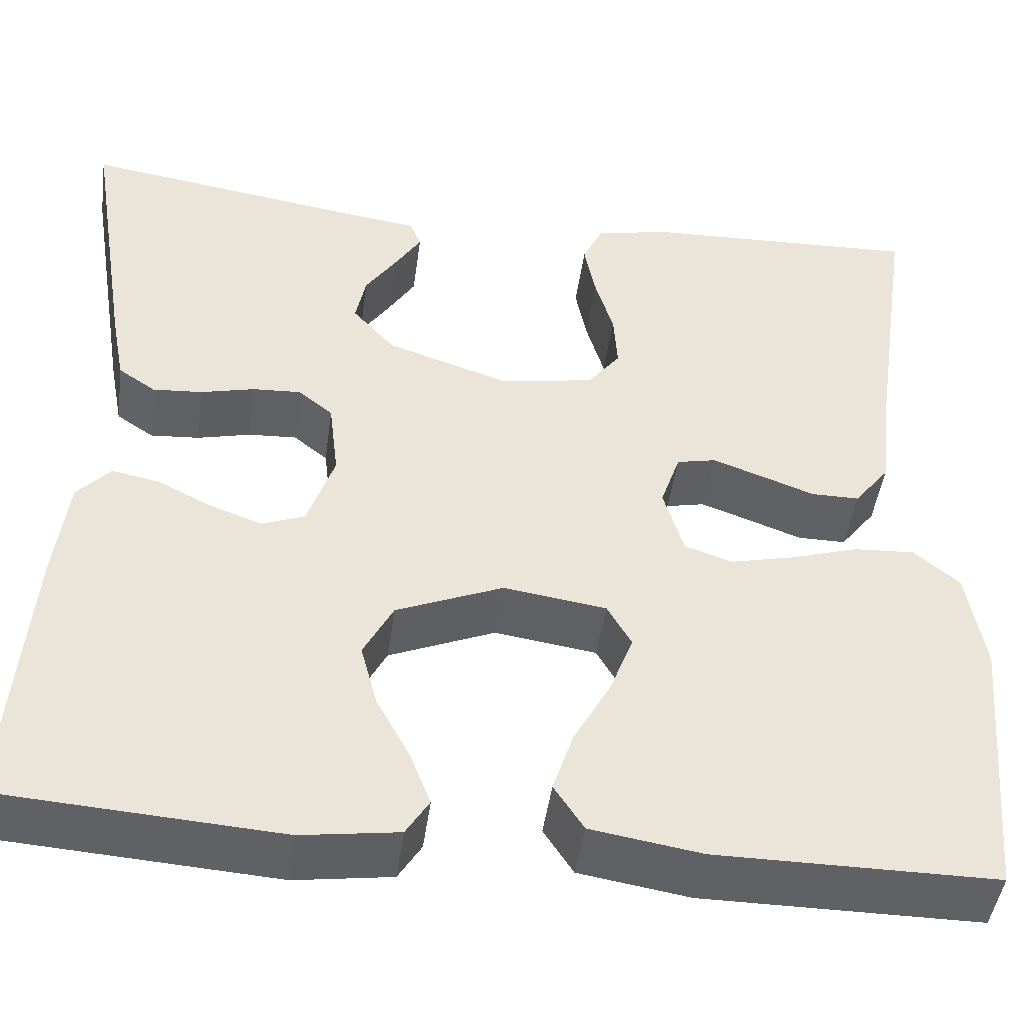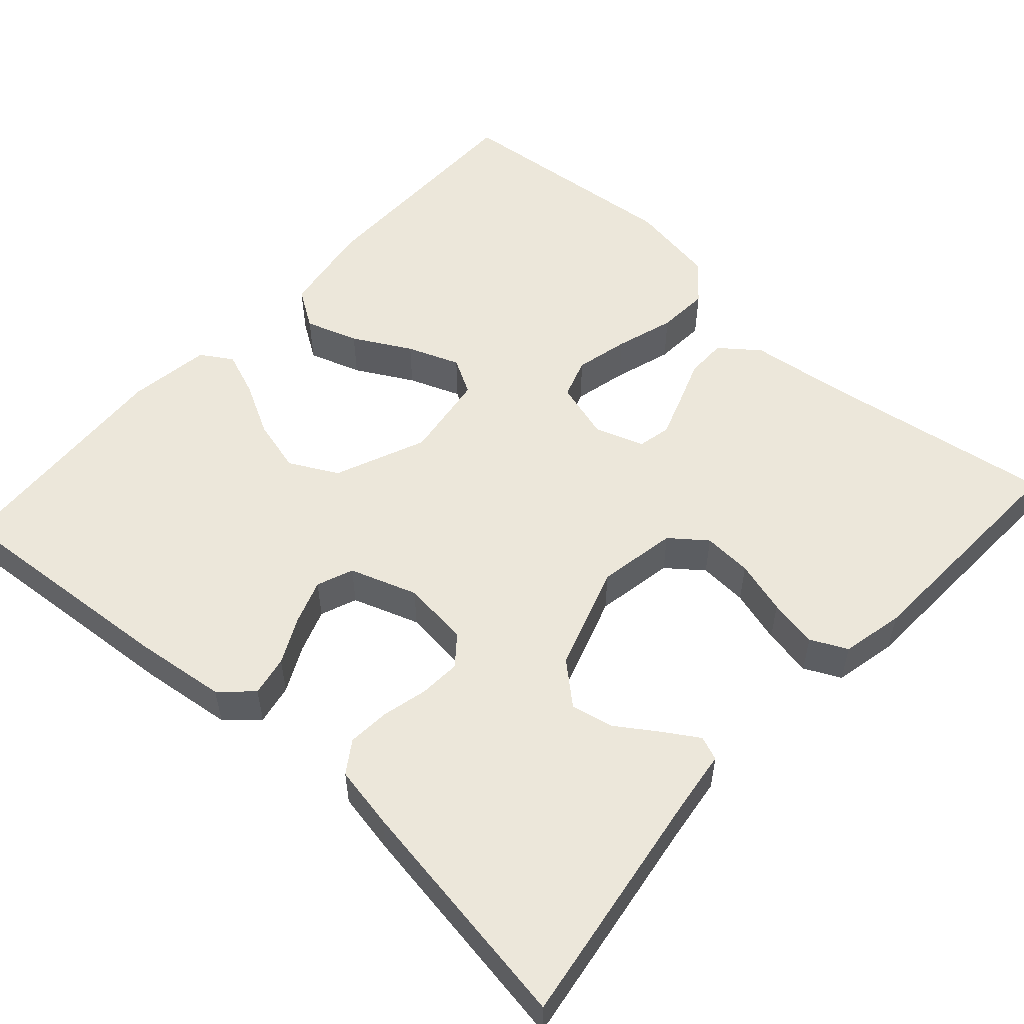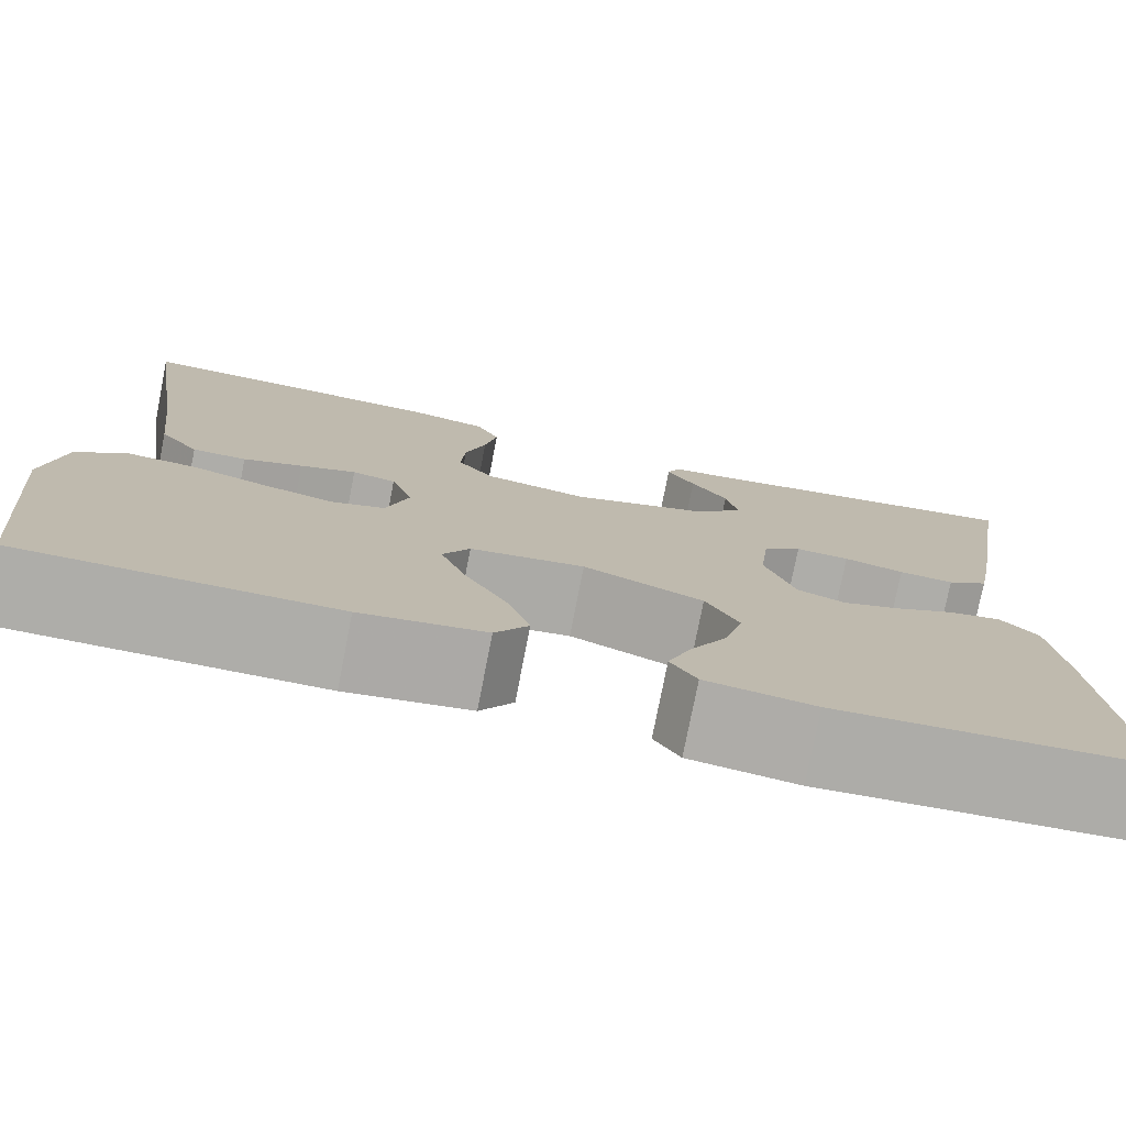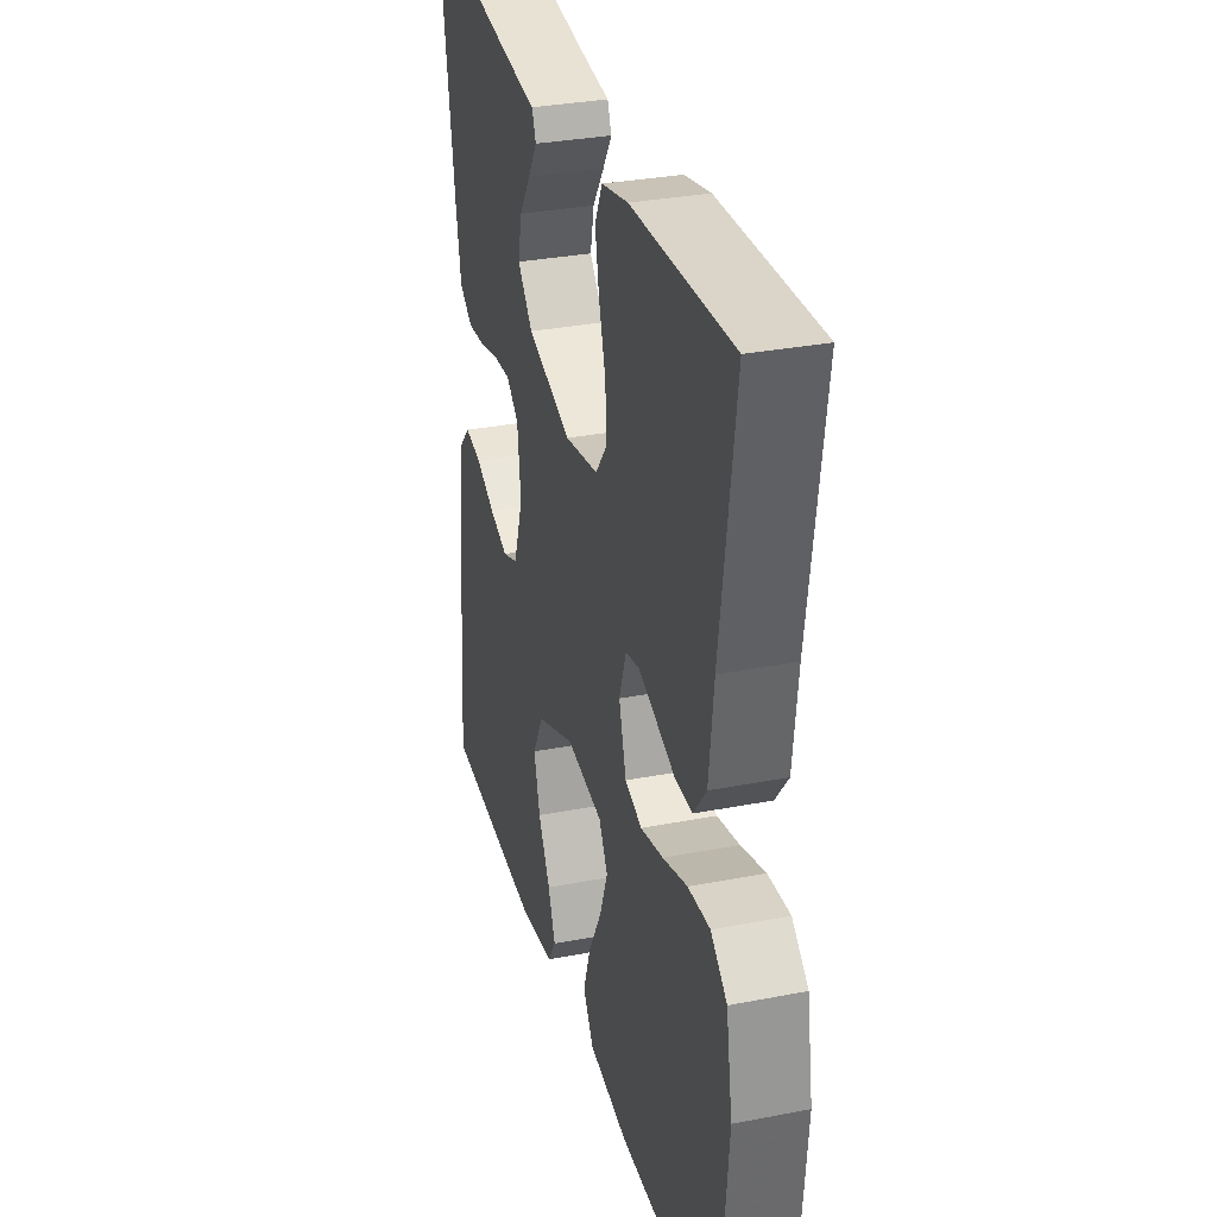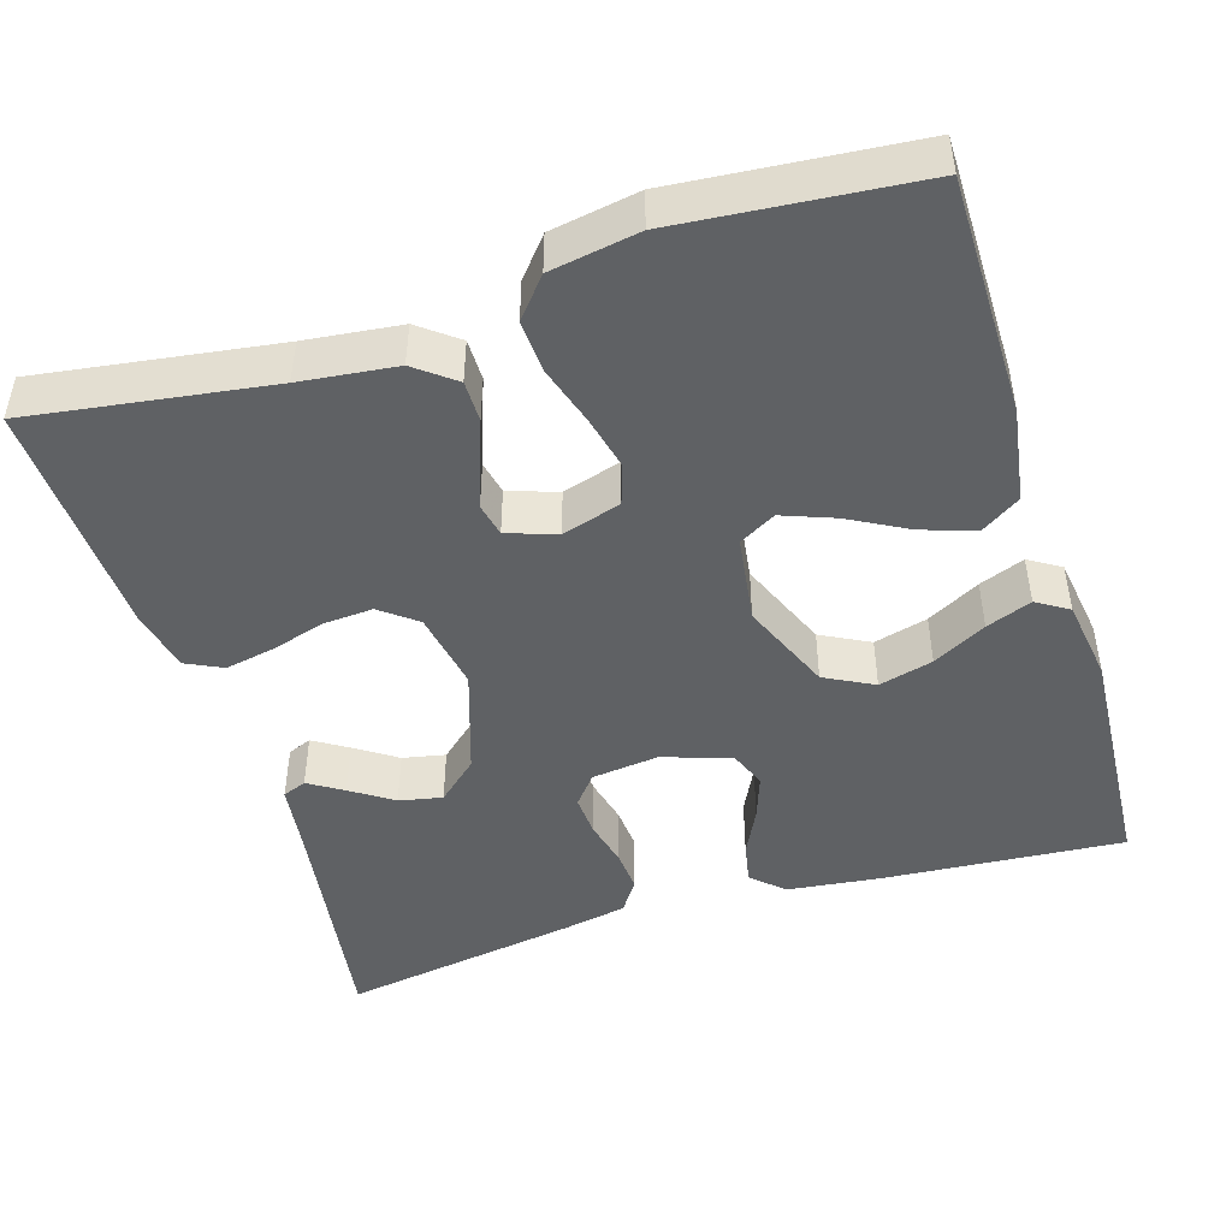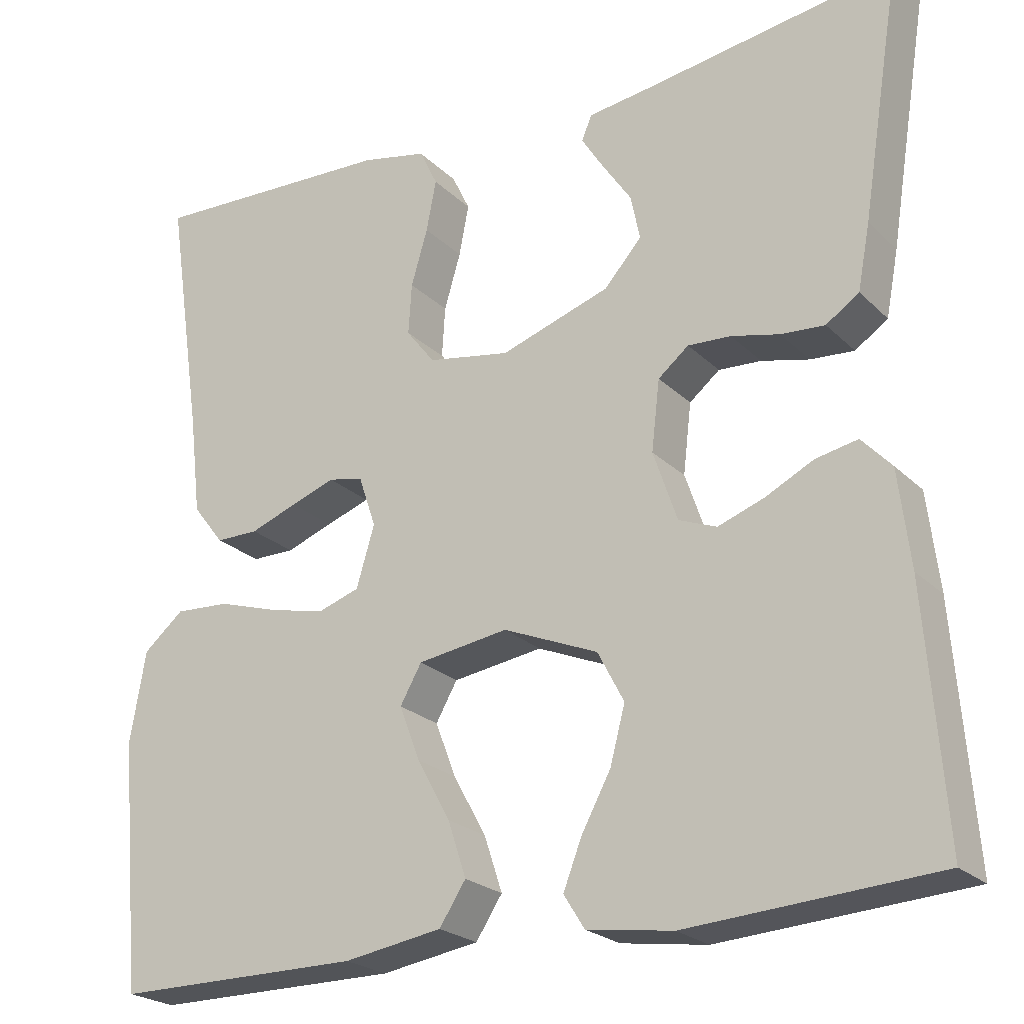
<metadata>
{"format":"obj","ext":"obj","renderer":"f3d","projection":"perspective","resolution":1024,"background":"white","views":[{"elev":-46.1,"azim":-7.8,"up":"+Z"},{"elev":53.9,"azim":-48.0,"up":"+Y"},{"elev":-77.1,"azim":168.9,"up":"+Z"},{"elev":31.8,"azim":74.7,"up":"+Z"},{"elev":-46.6,"azim":107.3,"up":"+Y"},{"elev":-23.2,"azim":-147.3,"up":"+Z"}]}
</metadata>
<code>
v -0.5 0.07 0.5
v -0.2 0.07 0.455
v -0.117 0.07 0.444
v -0.105 0.07 0.414
v -0.132 0.07 0.371
v -0.167 0.07 0.319
v -0.178 0.07 0.265
v -0.133 0.07 0.214
v 0 0.07 0.17
v 0.1 0.07 0.188
v 0.135 0.07 0.233
v 0.131 0.07 0.295
v 0.111 0.07 0.363
v 0.099 0.07 0.425
v 0.121 0.07 0.471
v 0.2 0.07 0.488
v 0.5 0.07 0.5
v 0.456 0.07 0.2
v 0.442 0.07 0.08
v 0.404 0.07 0.031
v 0.352 0.07 0.031
v 0.295 0.07 0.052
v 0.241 0.07 0.071
v 0.199 0.07 0.062
v 0.178 0.07 0
v 0.2 0.07 -0.074
v 0.251 0.07 -0.091
v 0.319 0.07 -0.075
v 0.393 0.07 -0.052
v 0.459 0.07 -0.048
v 0.508 0.07 -0.089
v 0.527 0.07 -0.2
v 0.5 0.07 -0.5
v 0.2 0.07 -0.5
v 0.081 0.07 -0.481
v 0.049 0.07 -0.432
v 0.071 0.07 -0.365
v 0.111 0.07 -0.292
v 0.136 0.07 -0.226
v 0.11 0.07 -0.18
v 0 0.07 -0.164
v -0.115 0.07 -0.212
v -0.147 0.07 -0.273
v -0.129 0.07 -0.341
v -0.093 0.07 -0.408
v -0.071 0.07 -0.465
v -0.096 0.07 -0.505
v -0.2 0.07 -0.52
v -0.5 0.07 -0.5
v -0.477 0.07 -0.2
v -0.463 0.07 -0.083
v -0.427 0.07 -0.044
v -0.376 0.07 -0.054
v -0.318 0.07 -0.083
v -0.262 0.07 -0.103
v -0.216 0.07 -0.085
v -0.187 0.07 0
v -0.197 0.07 0.085
v -0.234 0.07 0.115
v -0.286 0.07 0.112
v -0.344 0.07 0.098
v -0.397 0.07 0.094
v -0.437 0.07 0.121
v -0.452 0.07 0.2
v -0.5 0 0.5
v -0.2 0 0.455
v -0.117 0 0.444
v -0.105 0 0.414
v -0.132 0 0.371
v -0.167 0 0.319
v -0.178 0 0.265
v -0.133 0 0.214
v 0 0 0.17
v 0.1 0 0.188
v 0.135 0 0.233
v 0.131 0 0.295
v 0.111 0 0.363
v 0.099 0 0.425
v 0.121 0 0.471
v 0.2 0 0.488
v 0.5 0 0.5
v 0.456 0 0.2
v 0.442 0 0.08
v 0.404 0 0.031
v 0.352 0 0.031
v 0.295 0 0.052
v 0.241 0 0.071
v 0.199 0 0.062
v 0.178 0 0
v 0.2 0 -0.074
v 0.251 0 -0.091
v 0.319 0 -0.075
v 0.393 0 -0.052
v 0.459 0 -0.048
v 0.508 0 -0.089
v 0.527 0 -0.2
v 0.5 0 -0.5
v 0.2 0 -0.5
v 0.081 0 -0.481
v 0.049 0 -0.432
v 0.071 0 -0.365
v 0.111 0 -0.292
v 0.136 0 -0.226
v 0.11 0 -0.18
v 0 0 -0.164
v -0.115 0 -0.212
v -0.147 0 -0.273
v -0.129 0 -0.341
v -0.093 0 -0.408
v -0.071 0 -0.465
v -0.096 0 -0.505
v -0.2 0 -0.52
v -0.5 0 -0.5
v -0.477 0 -0.2
v -0.463 0 -0.083
v -0.427 0 -0.044
v -0.376 0 -0.054
v -0.318 0 -0.083
v -0.262 0 -0.103
v -0.216 0 -0.085
v -0.187 0 0
v -0.197 0 0.085
v -0.234 0 0.115
v -0.286 0 0.112
v -0.344 0 0.098
v -0.397 0 0.094
v -0.437 0 0.121
v -0.452 0 0.2
f 63 64 1 2
f 60 61 62 63
f 59 60 63 2
f 58 59 2
f 57 58 2
f 51 52 53 54
f 51 54 55
f 50 51 55
f 49 50 55 56
f 47 48 49 56
f 44 45 46 47
f 43 44 47 56
f 35 36 37 38
f 35 38 39
f 34 35 39
f 33 34 39
f 32 33 39 40
f 28 29 30 31
f 27 28 31 32
f 26 27 32 40
f 19 20 21 22
f 18 19 22 23
f 17 18 23 24
f 15 16 17 24
f 12 13 14 15
f 11 12 15 24
f 3 4 5 6
f 2 3 6
f 2 6 7
f 57 2 7
f 42 43 56 57
f 41 42 57 7
f 25 26 40 41
f 10 11 24 25
f 9 10 25 41
f 8 9 41
f 7 8 41
f 66 65 128 127
f 127 126 125 124
f 66 127 124 123
f 66 123 122
f 66 122 121
f 118 117 116 115
f 119 118 115
f 119 115 114
f 120 119 114 113
f 120 113 112 111
f 111 110 109 108
f 120 111 108 107
f 102 101 100 99
f 103 102 99
f 103 99 98
f 103 98 97
f 104 103 97 96
f 95 94 93 92
f 96 95 92 91
f 104 96 91 90
f 86 85 84 83
f 87 86 83 82
f 88 87 82 81
f 88 81 80 79
f 79 78 77 76
f 88 79 76 75
f 70 69 68 67
f 70 67 66
f 71 70 66
f 71 66 121
f 121 120 107 106
f 71 121 106 105
f 105 104 90 89
f 89 88 75 74
f 105 89 74 73
f 105 73 72
f 105 72 71
f 1 65 66 2
f 2 66 67 3
f 3 67 68 4
f 4 68 69 5
f 5 69 70 6
f 6 70 71 7
f 7 71 72 8
f 8 72 73 9
f 9 73 74 10
f 10 74 75 11
f 11 75 76 12
f 12 76 77 13
f 13 77 78 14
f 14 78 79 15
f 15 79 80 16
f 16 80 81 17
f 17 81 82 18
f 18 82 83 19
f 19 83 84 20
f 20 84 85 21
f 21 85 86 22
f 22 86 87 23
f 23 87 88 24
f 24 88 89 25
f 25 89 90 26
f 26 90 91 27
f 27 91 92 28
f 28 92 93 29
f 29 93 94 30
f 30 94 95 31
f 31 95 96 32
f 32 96 97 33
f 33 97 98 34
f 34 98 99 35
f 35 99 100 36
f 36 100 101 37
f 37 101 102 38
f 38 102 103 39
f 39 103 104 40
f 40 104 105 41
f 41 105 106 42
f 42 106 107 43
f 43 107 108 44
f 44 108 109 45
f 45 109 110 46
f 46 110 111 47
f 47 111 112 48
f 48 112 113 49
f 49 113 114 50
f 50 114 115 51
f 51 115 116 52
f 52 116 117 53
f 53 117 118 54
f 54 118 119 55
f 55 119 120 56
f 56 120 121 57
f 57 121 122 58
f 58 122 123 59
f 59 123 124 60
f 60 124 125 61
f 61 125 126 62
f 62 126 127 63
f 63 127 128 64
f 64 128 65 1

</code>
